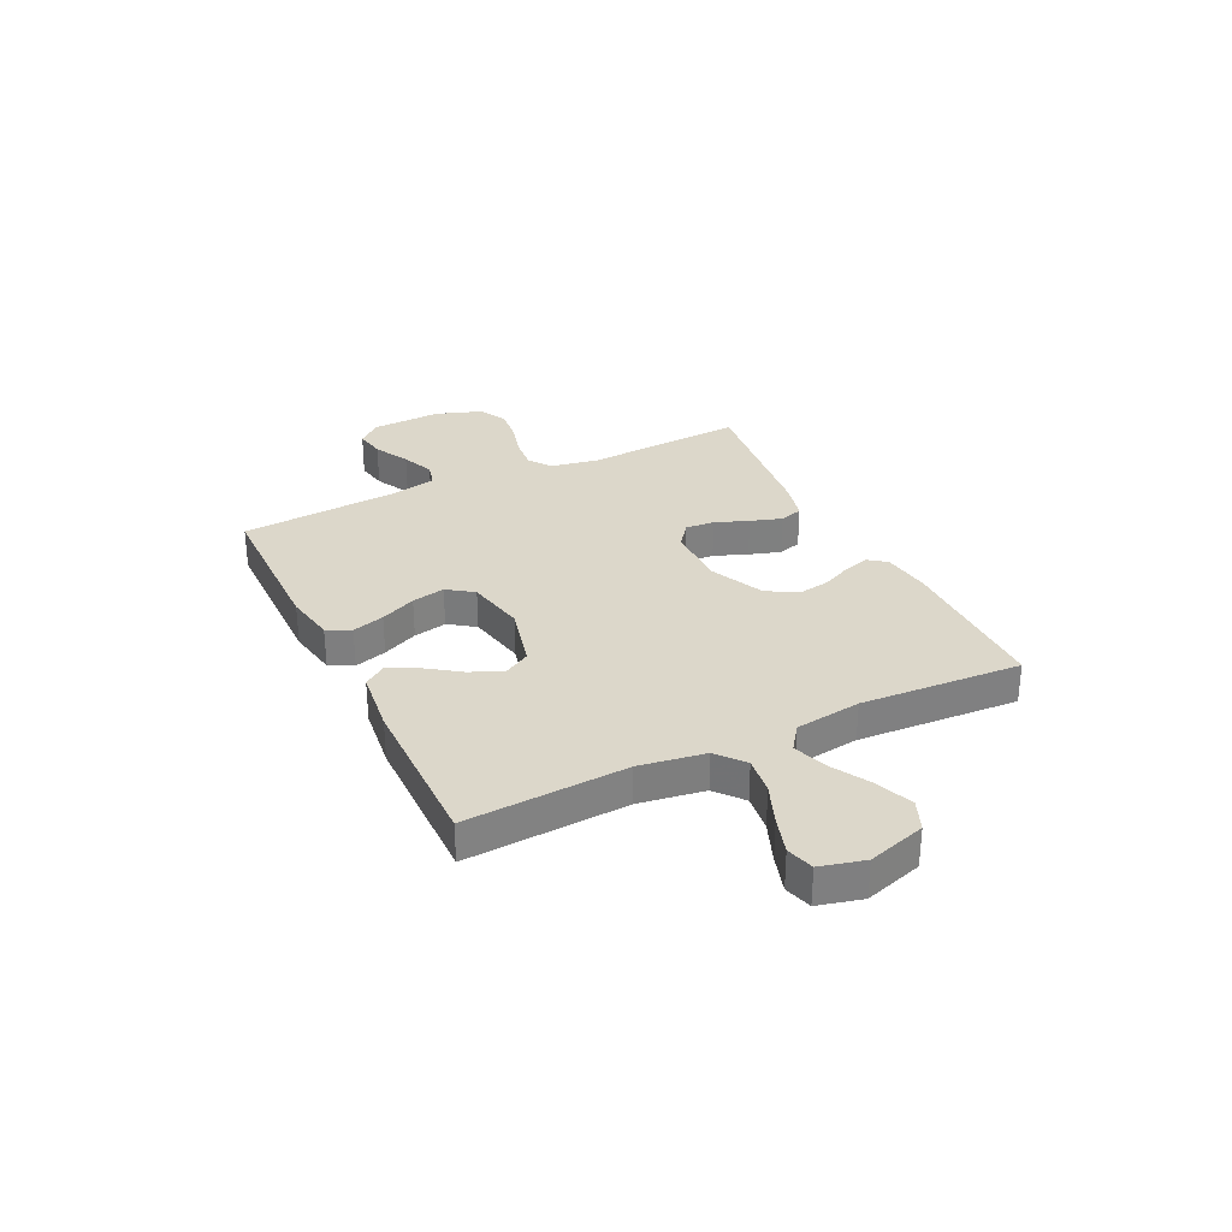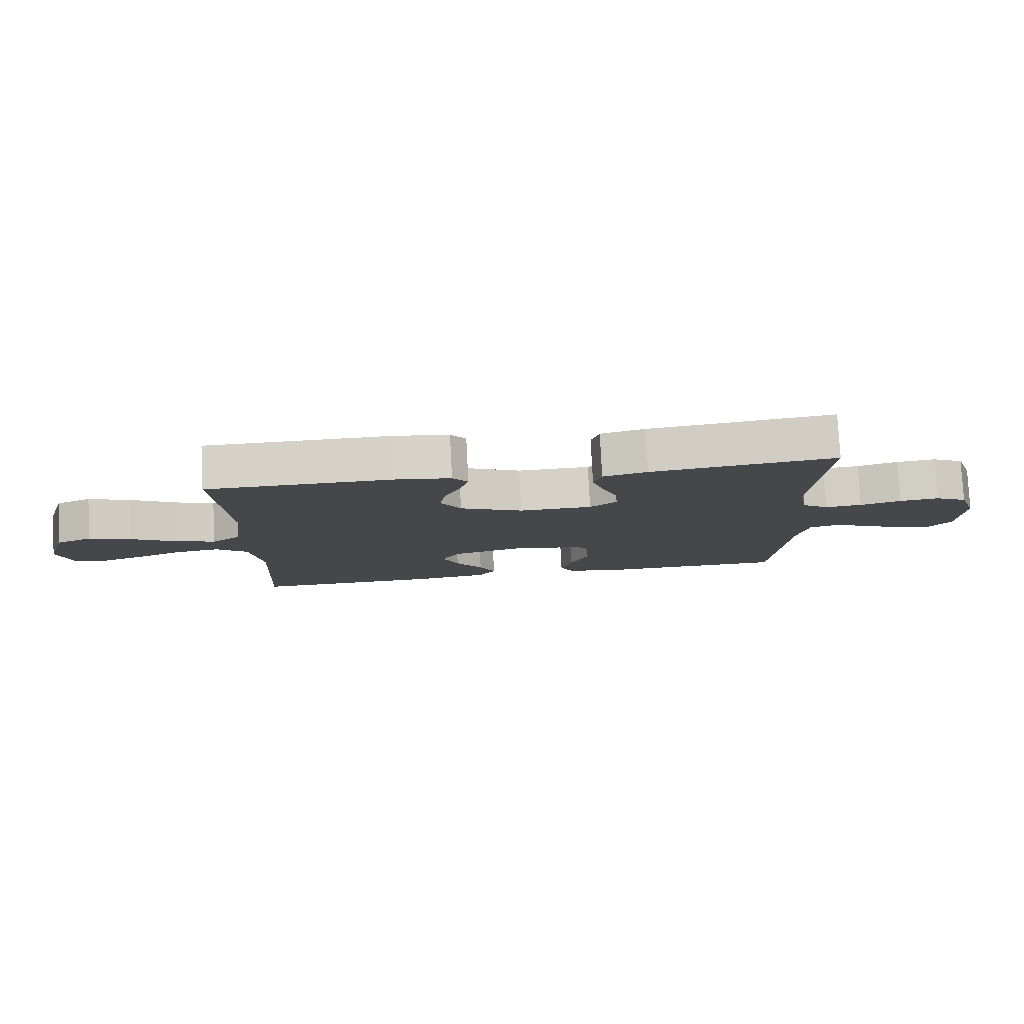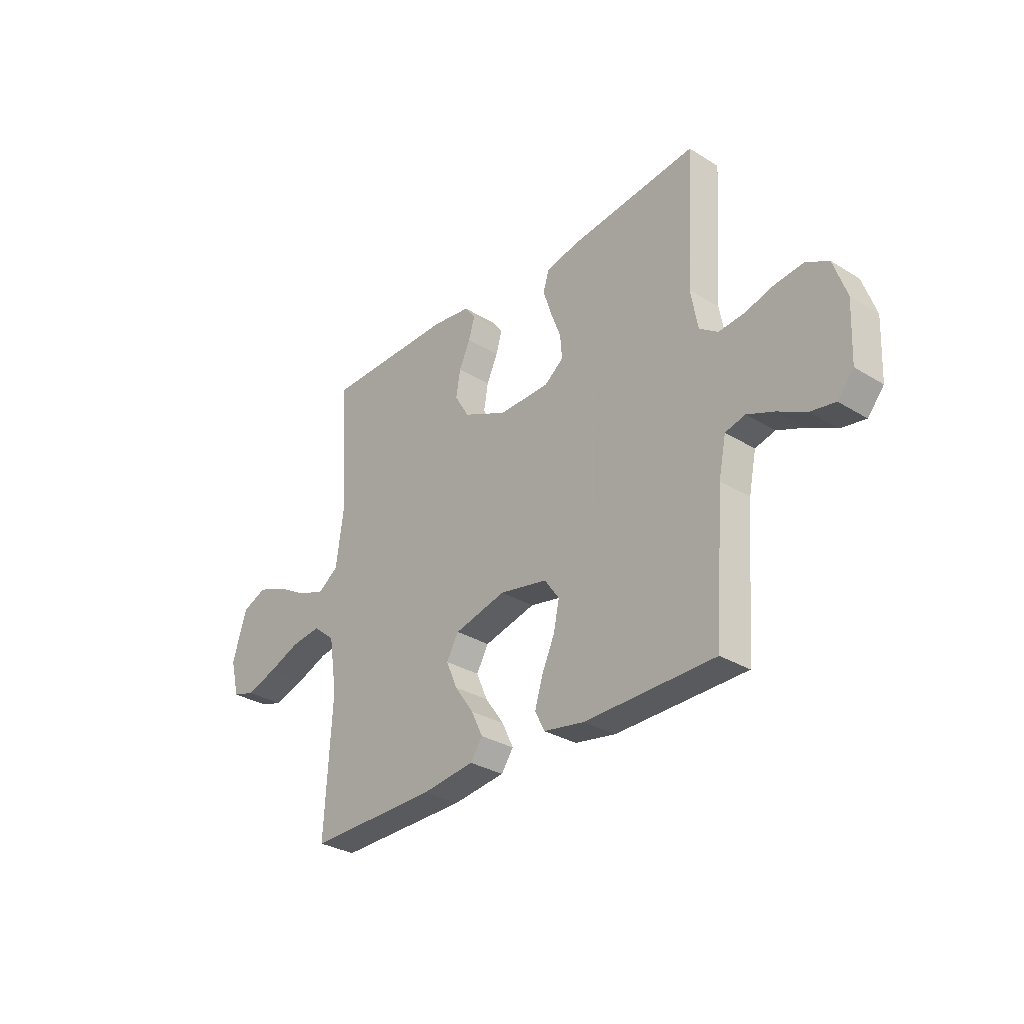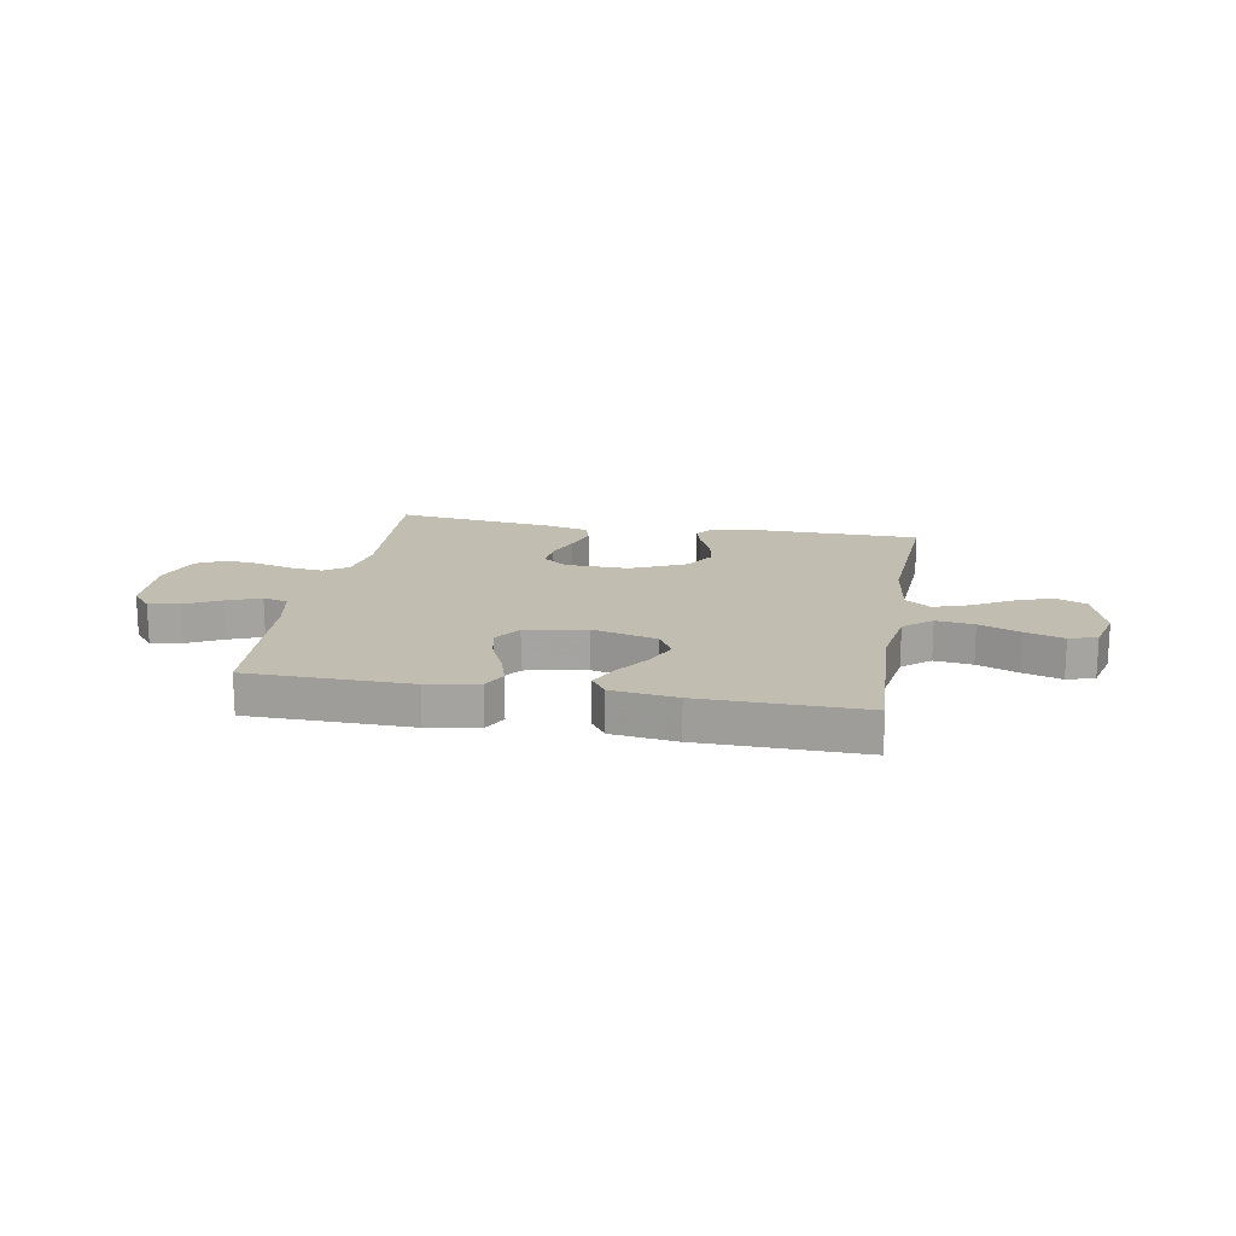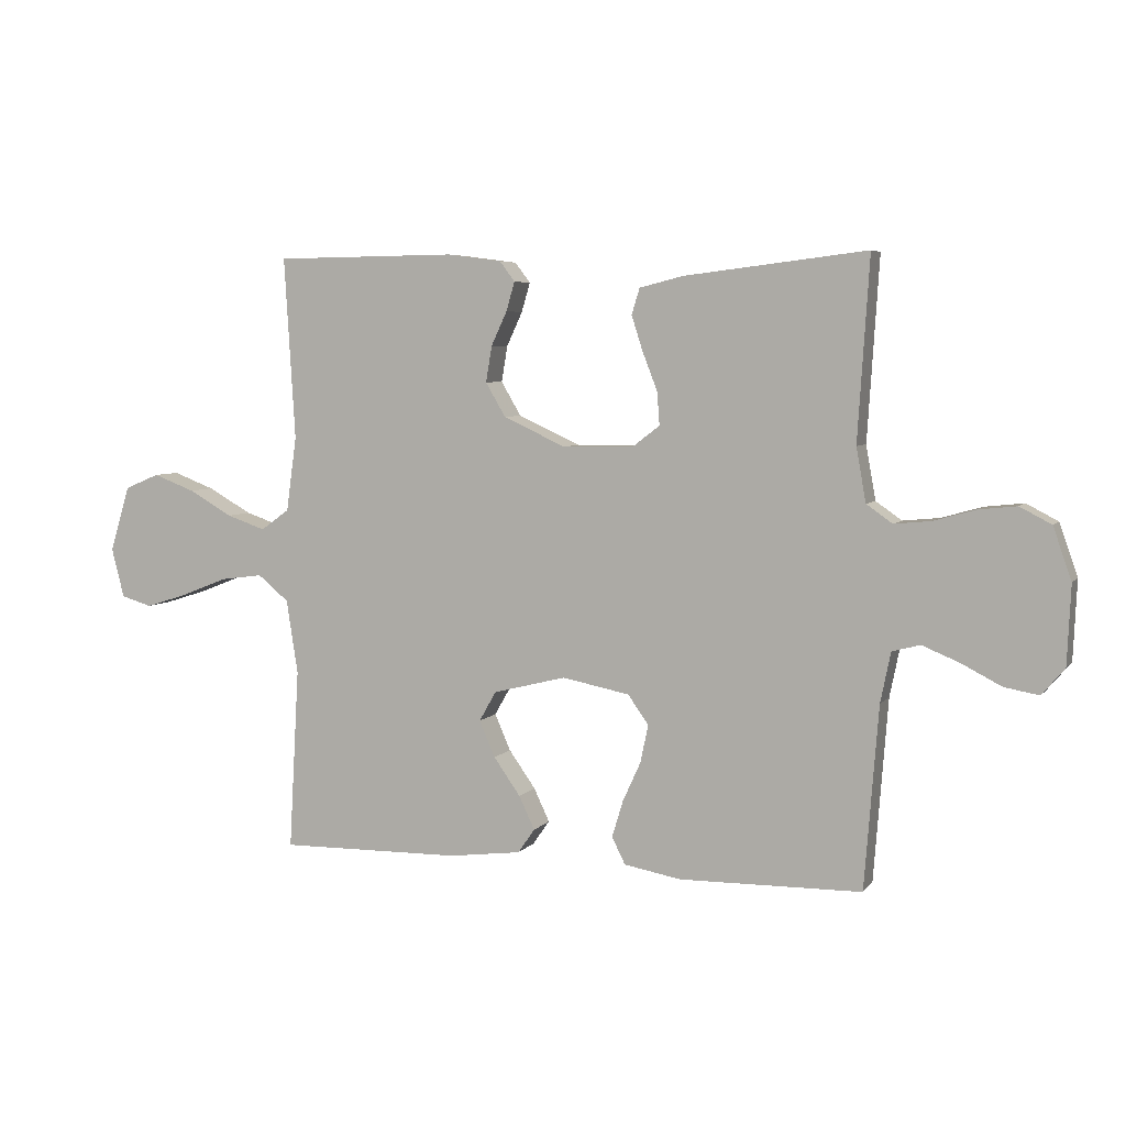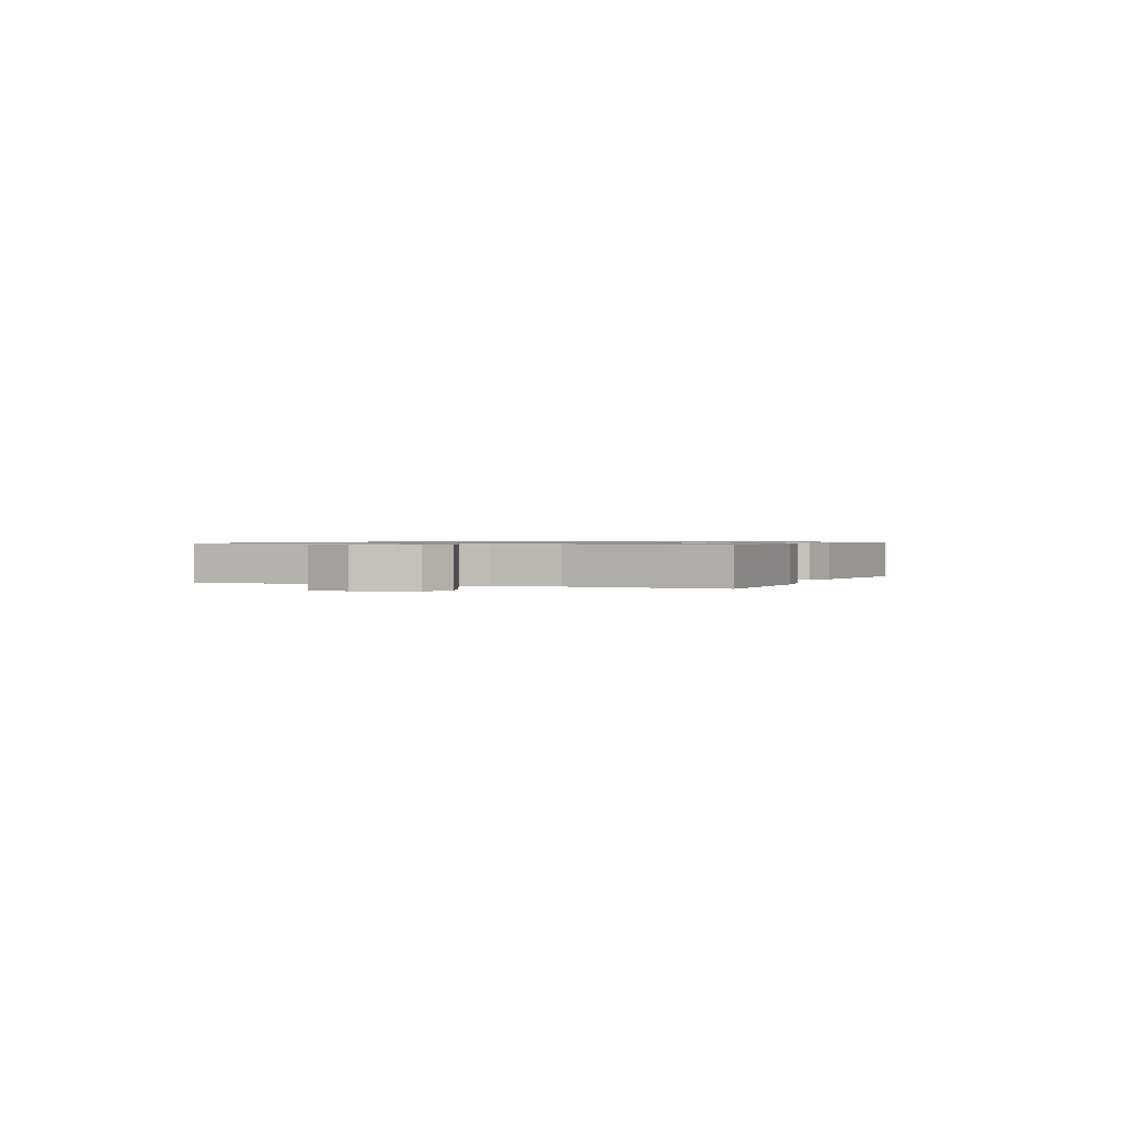
<metadata>
{"format":"obj","ext":"obj","renderer":"f3d","projection":"perspective","resolution":1024,"background":"white","views":[{"elev":30.5,"azim":-116.0,"up":"+Y"},{"elev":79.2,"azim":-2.9,"up":"+Z"},{"elev":-31.0,"azim":48.7,"up":"+Z"},{"elev":17.0,"azim":-169.9,"up":"+Y"},{"elev":5.4,"azim":20.0,"up":"+Z"},{"elev":0.8,"azim":-67.1,"up":"+Y"}]}
</metadata>
<code>
v -0.5 0.07 -0.5
v -0.483 0.07 -0.2
v -0.502 0.07 -0.078
v -0.553 0.07 -0.036
v -0.623 0.07 -0.045
v -0.699 0.07 -0.075
v -0.769 0.07 -0.097
v -0.82 0.07 -0.082
v -0.841 0.07 0
v -0.808 0.07 0.108
v -0.751 0.07 0.132
v -0.682 0.07 0.106
v -0.61 0.07 0.065
v -0.546 0.07 0.043
v -0.499 0.07 0.077
v -0.482 0.07 0.2
v -0.5 0.07 0.5
v -0.2 0.07 0.503
v -0.11 0.07 0.491
v -0.085 0.07 0.458
v -0.099 0.07 0.41
v -0.125 0.07 0.354
v -0.135 0.07 0.295
v -0.102 0.07 0.239
v 0 0.07 0.192
v 0.118 0.07 0.194
v 0.162 0.07 0.228
v 0.158 0.07 0.282
v 0.134 0.07 0.344
v 0.115 0.07 0.403
v 0.128 0.07 0.446
v 0.2 0.07 0.464
v 0.5 0.07 0.5
v 0.481 0.07 0.2
v 0.497 0.07 0.111
v 0.54 0.07 0.081
v 0.6 0.07 0.087
v 0.667 0.07 0.106
v 0.731 0.07 0.113
v 0.783 0.07 0.086
v 0.813 0.07 0
v 0.807 0.07 -0.13
v 0.77 0.07 -0.174
v 0.713 0.07 -0.164
v 0.647 0.07 -0.13
v 0.586 0.07 -0.105
v 0.54 0.07 -0.117
v 0.523 0.07 -0.2
v 0.5 0.07 -0.5
v 0.2 0.07 -0.504
v 0.106 0.07 -0.487
v 0.084 0.07 -0.443
v 0.102 0.07 -0.383
v 0.132 0.07 -0.317
v 0.145 0.07 -0.255
v 0.111 0.07 -0.207
v 0 0.07 -0.185
v -0.12 0.07 -0.215
v -0.148 0.07 -0.264
v -0.122 0.07 -0.324
v -0.078 0.07 -0.386
v -0.052 0.07 -0.441
v -0.08 0.07 -0.481
v -0.2 0.07 -0.496
v -0.5 0 -0.5
v -0.483 0 -0.2
v -0.502 0 -0.078
v -0.553 0 -0.036
v -0.623 0 -0.045
v -0.699 0 -0.075
v -0.769 0 -0.097
v -0.82 0 -0.082
v -0.841 0 0
v -0.808 0 0.108
v -0.751 0 0.132
v -0.682 0 0.106
v -0.61 0 0.065
v -0.546 0 0.043
v -0.499 0 0.077
v -0.482 0 0.2
v -0.5 0 0.5
v -0.2 0 0.503
v -0.11 0 0.491
v -0.085 0 0.458
v -0.099 0 0.41
v -0.125 0 0.354
v -0.135 0 0.295
v -0.102 0 0.239
v 0 0 0.192
v 0.118 0 0.194
v 0.162 0 0.228
v 0.158 0 0.282
v 0.134 0 0.344
v 0.115 0 0.403
v 0.128 0 0.446
v 0.2 0 0.464
v 0.5 0 0.5
v 0.481 0 0.2
v 0.497 0 0.111
v 0.54 0 0.081
v 0.6 0 0.087
v 0.667 0 0.106
v 0.731 0 0.113
v 0.783 0 0.086
v 0.813 0 0
v 0.807 0 -0.13
v 0.77 0 -0.174
v 0.713 0 -0.164
v 0.647 0 -0.13
v 0.586 0 -0.105
v 0.54 0 -0.117
v 0.523 0 -0.2
v 0.5 0 -0.5
v 0.2 0 -0.504
v 0.106 0 -0.487
v 0.084 0 -0.443
v 0.102 0 -0.383
v 0.132 0 -0.317
v 0.145 0 -0.255
v 0.111 0 -0.207
v 0 0 -0.185
v -0.12 0 -0.215
v -0.148 0 -0.264
v -0.122 0 -0.324
v -0.078 0 -0.386
v -0.052 0 -0.441
v -0.08 0 -0.481
v -0.2 0 -0.496
f 64 1 2
f 63 64 2
f 62 63 2
f 61 62 2
f 60 61 2
f 59 60 2 3
f 58 59 3 4
f 57 58 4
f 56 57 4
f 52 53 54
f 51 52 54
f 50 51 54
f 49 50 54
f 48 49 54
f 47 48 54 55
f 43 44 45
f 42 43 45
f 41 42 45
f 40 41 45
f 39 40 45
f 38 39 45
f 37 38 45
f 36 37 45 46
f 35 36 46 47
f 32 33 34
f 31 32 34
f 30 31 34
f 29 30 34
f 28 29 34
f 27 28 34 35
f 47 55 56
f 35 47 56
f 27 35 56
f 26 27 56
f 20 21 22
f 19 20 22
f 18 19 22
f 17 18 22
f 16 17 22
f 15 16 22 23
f 14 15 23 24
f 11 12 13
f 10 11 13
f 9 10 13
f 8 9 13
f 7 8 13
f 6 7 13
f 5 6 13
f 4 5 13 14
f 56 4 14
f 26 56 14
f 25 26 14
f 14 24 25
f 66 65 128
f 66 128 127
f 66 127 126
f 66 126 125
f 66 125 124
f 67 66 124 123
f 68 67 123 122
f 68 122 121
f 68 121 120
f 118 117 116
f 118 116 115
f 118 115 114
f 118 114 113
f 118 113 112
f 119 118 112 111
f 109 108 107
f 109 107 106
f 109 106 105
f 109 105 104
f 109 104 103
f 109 103 102
f 109 102 101
f 110 109 101 100
f 111 110 100 99
f 98 97 96
f 98 96 95
f 98 95 94
f 98 94 93
f 98 93 92
f 99 98 92 91
f 120 119 111
f 120 111 99
f 120 99 91
f 120 91 90
f 86 85 84
f 86 84 83
f 86 83 82
f 86 82 81
f 86 81 80
f 87 86 80 79
f 88 87 79 78
f 77 76 75
f 77 75 74
f 77 74 73
f 77 73 72
f 77 72 71
f 77 71 70
f 77 70 69
f 78 77 69 68
f 78 68 120
f 78 120 90
f 78 90 89
f 89 88 78
f 1 65 66 2
f 2 66 67 3
f 3 67 68 4
f 4 68 69 5
f 5 69 70 6
f 6 70 71 7
f 7 71 72 8
f 8 72 73 9
f 9 73 74 10
f 10 74 75 11
f 11 75 76 12
f 12 76 77 13
f 13 77 78 14
f 14 78 79 15
f 15 79 80 16
f 16 80 81 17
f 17 81 82 18
f 18 82 83 19
f 19 83 84 20
f 20 84 85 21
f 21 85 86 22
f 22 86 87 23
f 23 87 88 24
f 24 88 89 25
f 25 89 90 26
f 26 90 91 27
f 27 91 92 28
f 28 92 93 29
f 29 93 94 30
f 30 94 95 31
f 31 95 96 32
f 32 96 97 33
f 33 97 98 34
f 34 98 99 35
f 35 99 100 36
f 36 100 101 37
f 37 101 102 38
f 38 102 103 39
f 39 103 104 40
f 40 104 105 41
f 41 105 106 42
f 42 106 107 43
f 43 107 108 44
f 44 108 109 45
f 45 109 110 46
f 46 110 111 47
f 47 111 112 48
f 48 112 113 49
f 49 113 114 50
f 50 114 115 51
f 51 115 116 52
f 52 116 117 53
f 53 117 118 54
f 54 118 119 55
f 55 119 120 56
f 56 120 121 57
f 57 121 122 58
f 58 122 123 59
f 59 123 124 60
f 60 124 125 61
f 61 125 126 62
f 62 126 127 63
f 63 127 128 64
f 64 128 65 1

</code>
